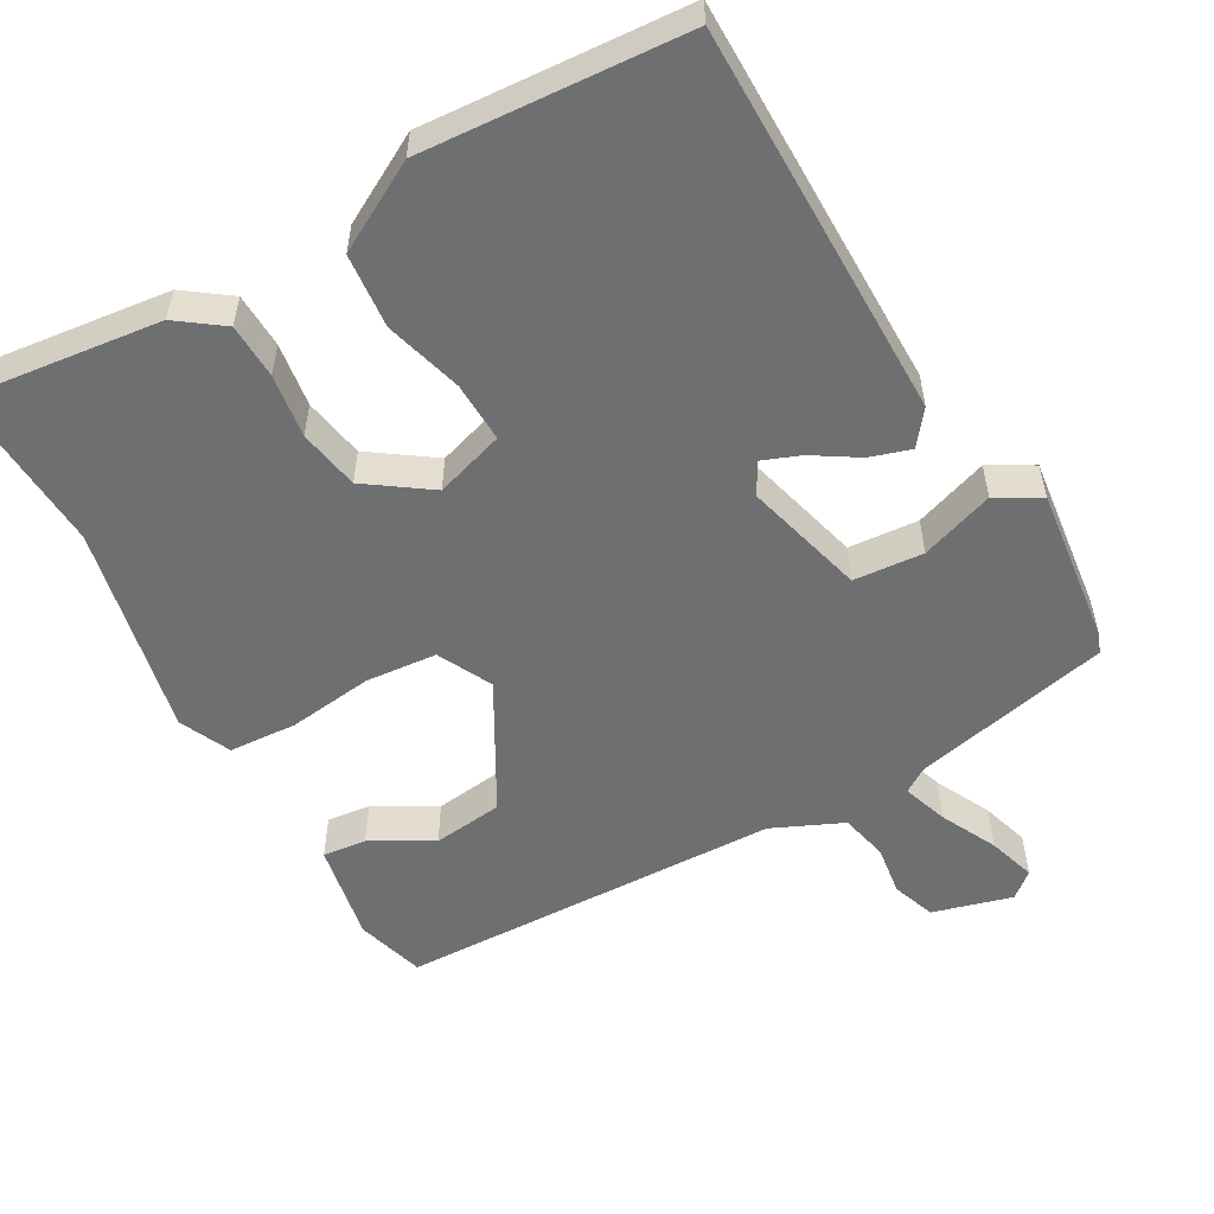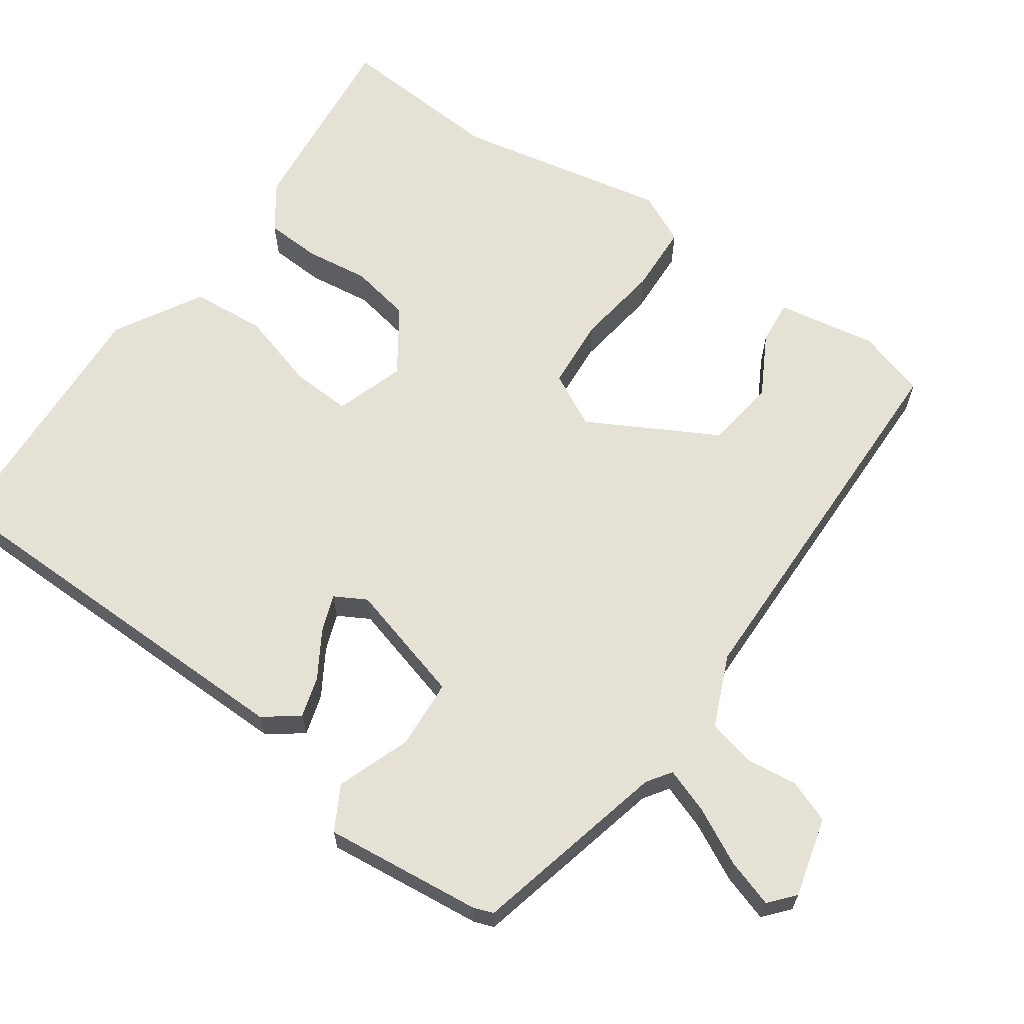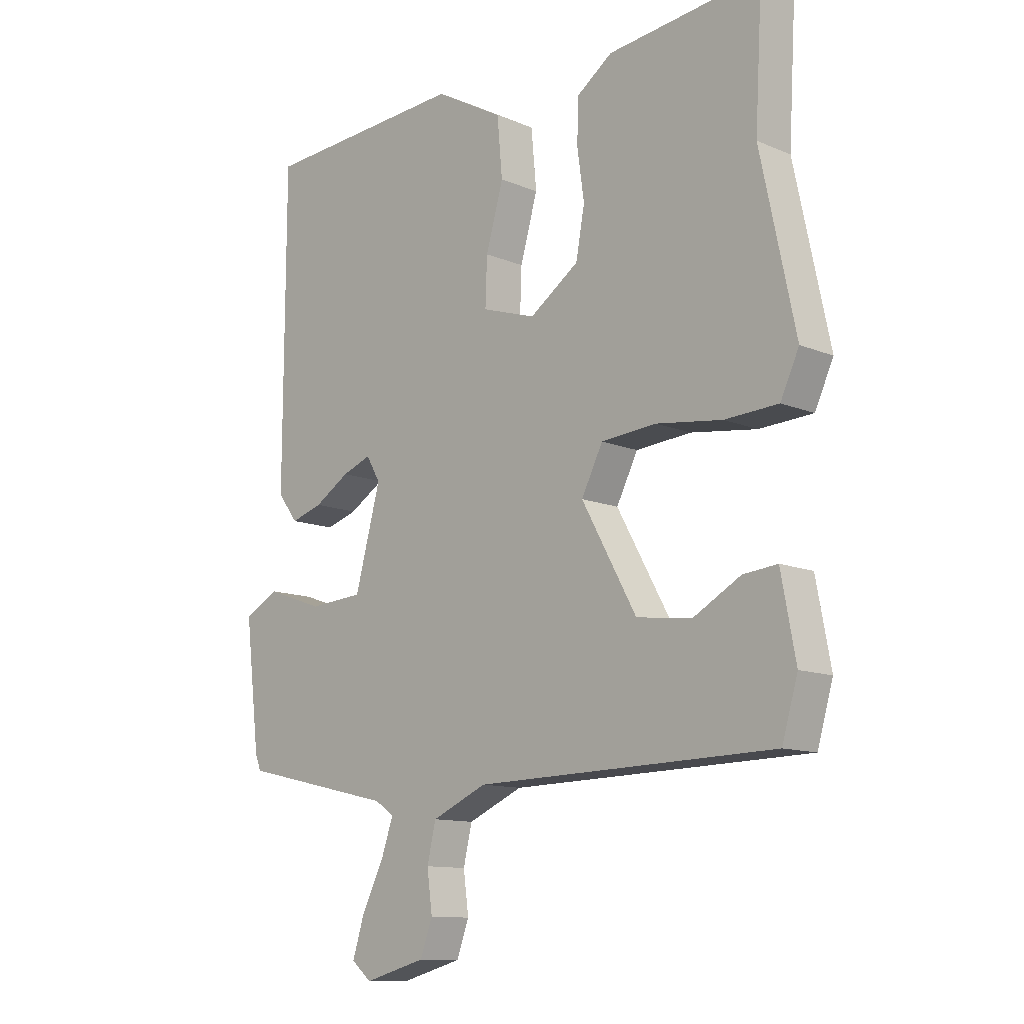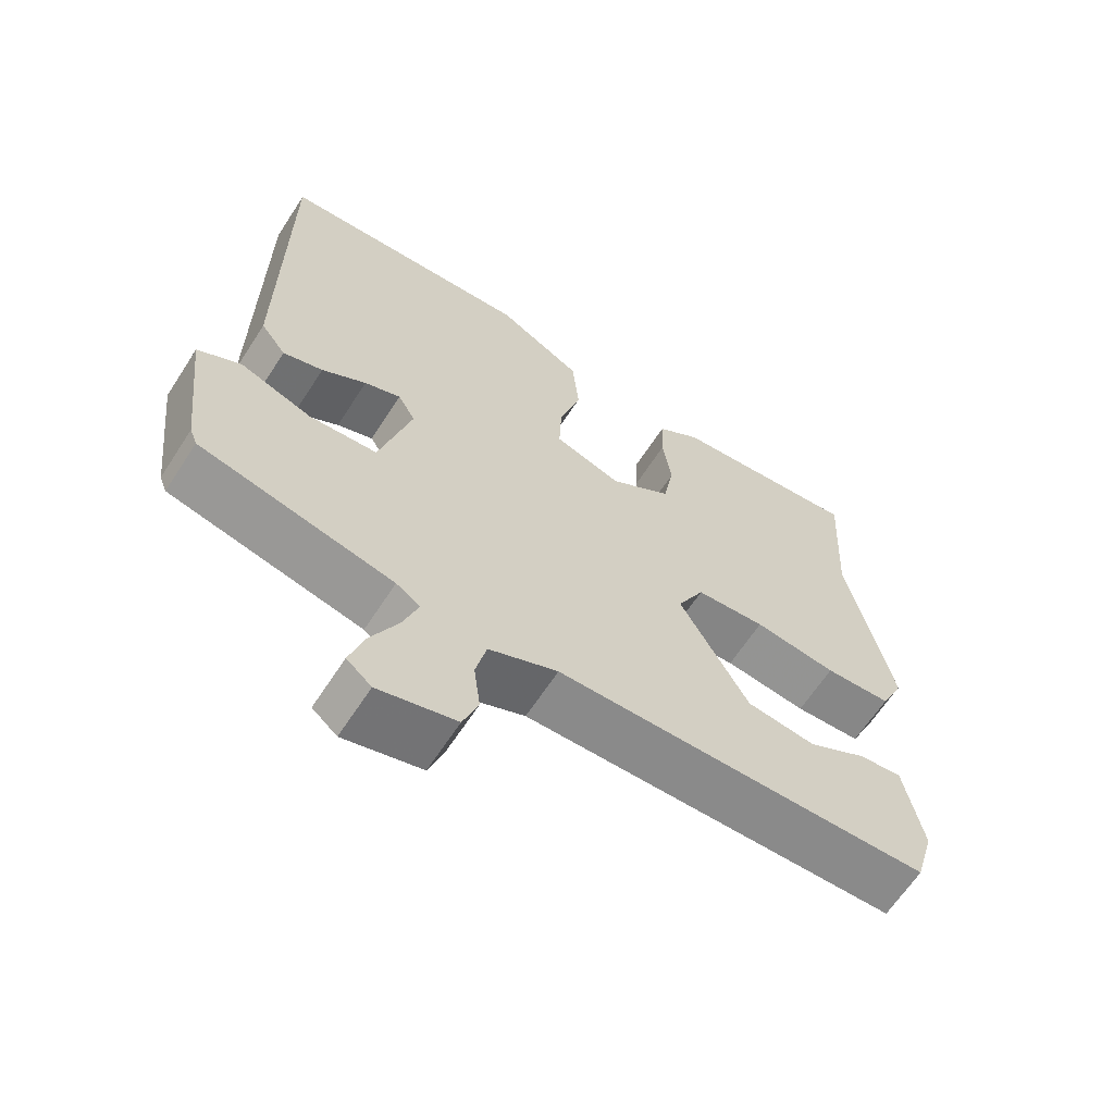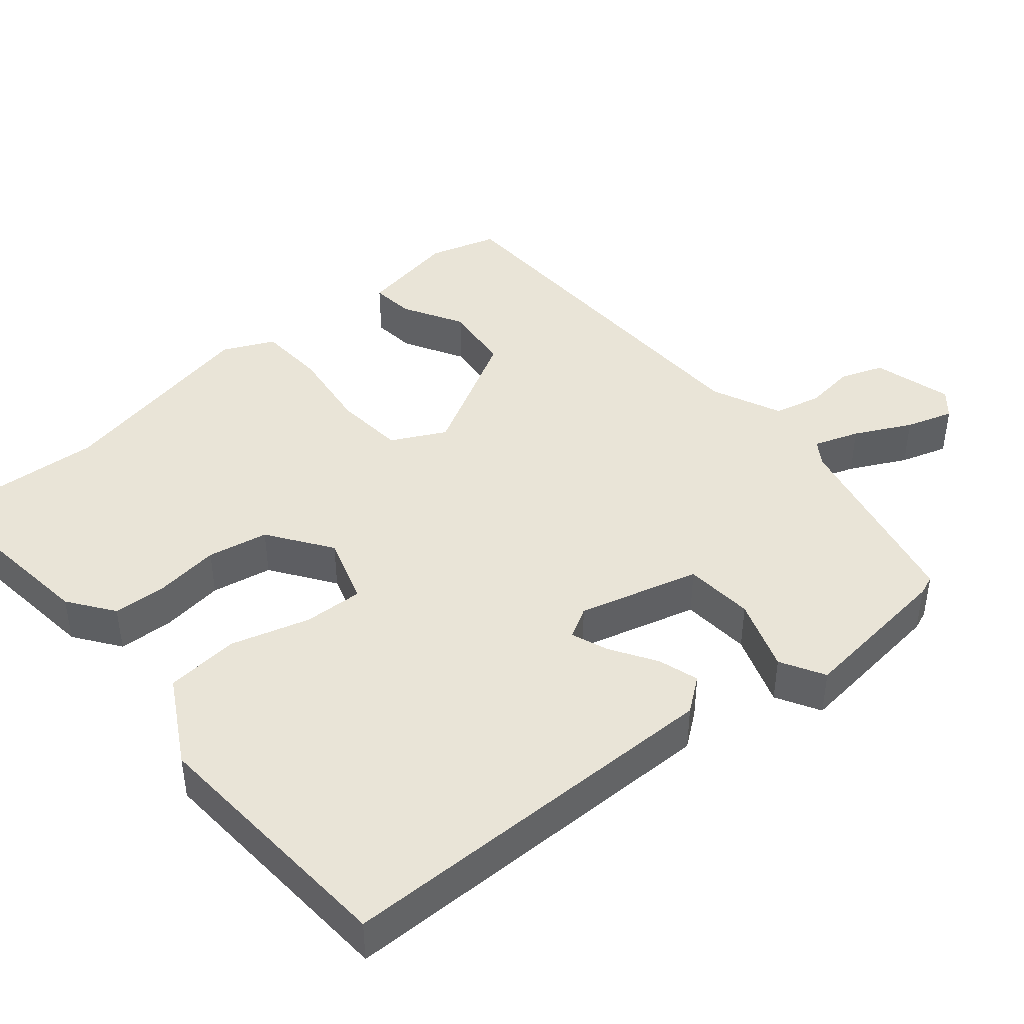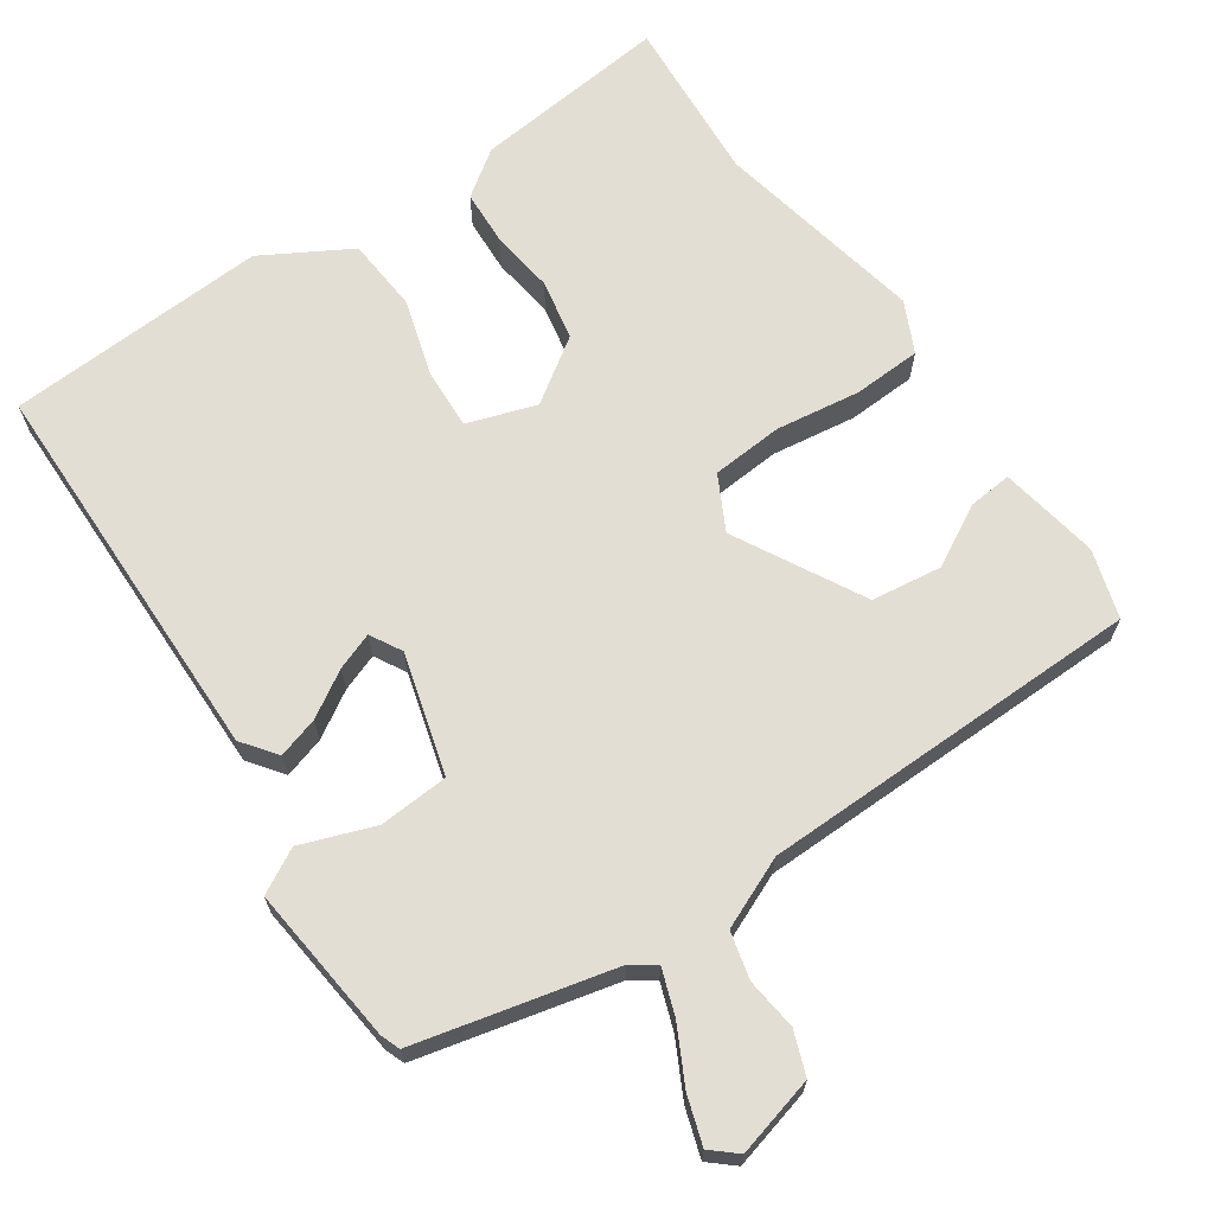
<metadata>
{"format":"obj","ext":"obj","renderer":"f3d","projection":"perspective","resolution":1024,"background":"white","views":[{"elev":-54.5,"azim":29.2,"up":"+Y"},{"elev":64.5,"azim":125.6,"up":"+Y"},{"elev":-11.7,"azim":-135.1,"up":"+Z"},{"elev":-64.0,"azim":147.1,"up":"+Z"},{"elev":43.0,"azim":50.0,"up":"+Y"},{"elev":67.2,"azim":146.1,"up":"+Y"}]}
</metadata>
<code>
v -0.507 0.07 -0.467
v -0.534 0.07 -0.374
v -0.509 0.07 -0.24
v -0.45 0.07 -0.246
v -0.368 0.07 -0.292
v -0.273 0.07 -0.28
v -0.178 0.07 -0.109
v -0.215 0.07 -0.036
v -0.311 0.07 -0.028
v -0.425 0.07 -0.043
v -0.517 0.07 -0.038
v -0.549 0.07 0.031
v -0.489 0.07 0.315
v -0.502 0.07 0.54
v -0.237 0.07 0.51
v -0.176 0.07 0.466
v -0.173 0.07 0.392
v -0.185 0.07 0.306
v -0.17 0.07 0.224
v -0.085 0.07 0.165
v 0.008 0.07 0.195
v 0.005 0.07 0.276
v -0.025 0.07 0.381
v -0.016 0.07 0.481
v 0.102 0.07 0.547
v 0.455 0.07 0.525
v 0.457 0.07 -0.007
v 0.422 0.07 -0.053
v 0.367 0.07 -0.036
v 0.306 0.07 0.002
v 0.256 0.07 0.021
v 0.232 0.07 -0.021
v 0.276 0.07 -0.184
v 0.37 0.07 -0.191
v 0.469 0.07 -0.156
v 0.528 0.07 -0.189
v 0.503 0.07 -0.402
v 0.493 0.07 -0.428
v 0.227 0.07 -0.489
v 0.194 0.07 -0.511
v 0.215 0.07 -0.572
v 0.253 0.07 -0.648
v 0.273 0.07 -0.712
v 0.239 0.07 -0.741
v 0.132 0.07 -0.712
v 0.111 0.07 -0.654
v 0.12 0.07 -0.585
v 0.105 0.07 -0.521
v 0.01 0.07 -0.479
v -0.507 0 -0.467
v -0.534 0 -0.374
v -0.509 0 -0.24
v -0.45 0 -0.246
v -0.368 0 -0.292
v -0.273 0 -0.28
v -0.178 0 -0.109
v -0.215 0 -0.036
v -0.311 0 -0.028
v -0.425 0 -0.043
v -0.517 0 -0.038
v -0.549 0 0.031
v -0.489 0 0.315
v -0.502 0 0.54
v -0.237 0 0.51
v -0.176 0 0.466
v -0.173 0 0.392
v -0.185 0 0.306
v -0.17 0 0.224
v -0.085 0 0.165
v 0.008 0 0.195
v 0.005 0 0.276
v -0.025 0 0.381
v -0.016 0 0.481
v 0.102 0 0.547
v 0.455 0 0.525
v 0.457 0 -0.007
v 0.422 0 -0.053
v 0.367 0 -0.036
v 0.306 0 0.002
v 0.256 0 0.021
v 0.232 0 -0.021
v 0.276 0 -0.184
v 0.37 0 -0.191
v 0.469 0 -0.156
v 0.528 0 -0.189
v 0.503 0 -0.402
v 0.493 0 -0.428
v 0.227 0 -0.489
v 0.194 0 -0.511
v 0.215 0 -0.572
v 0.253 0 -0.648
v 0.273 0 -0.712
v 0.239 0 -0.741
v 0.132 0 -0.712
v 0.111 0 -0.654
v 0.12 0 -0.585
v 0.105 0 -0.521
v 0.01 0 -0.479
f 45 46 47
f 44 45 47
f 43 44 47
f 42 43 47
f 41 42 47
f 40 41 47 48
f 39 40 48 49
f 38 39 49
f 37 38 49
f 36 37 49
f 35 36 49
f 34 35 49
f 28 29 30
f 27 28 30
f 26 27 30
f 25 26 30
f 24 25 30
f 23 24 30
f 22 23 30
f 21 22 30 31
f 20 21 31 32
f 16 17 18
f 15 16 18
f 14 15 18
f 13 14 18
f 13 18 19
f 12 13 19
f 11 12 19
f 10 11 19
f 9 10 19
f 8 9 19 20
f 3 4 5
f 2 3 5
f 1 2 5
f 1 5 6
f 49 1 6
f 34 49 6
f 33 34 6
f 20 32 33
f 8 20 33
f 7 8 33
f 6 7 33
f 96 95 94
f 96 94 93
f 96 93 92
f 96 92 91
f 96 91 90
f 97 96 90 89
f 98 97 89 88
f 98 88 87
f 98 87 86
f 98 86 85
f 98 85 84
f 98 84 83
f 79 78 77
f 79 77 76
f 79 76 75
f 79 75 74
f 79 74 73
f 79 73 72
f 79 72 71
f 80 79 71 70
f 81 80 70 69
f 67 66 65
f 67 65 64
f 67 64 63
f 67 63 62
f 68 67 62
f 68 62 61
f 68 61 60
f 68 60 59
f 68 59 58
f 69 68 58 57
f 54 53 52
f 54 52 51
f 54 51 50
f 55 54 50
f 55 50 98
f 55 98 83
f 55 83 82
f 82 81 69
f 82 69 57
f 82 57 56
f 82 56 55
f 1 50 51 2
f 2 51 52 3
f 3 52 53 4
f 4 53 54 5
f 5 54 55 6
f 6 55 56 7
f 7 56 57 8
f 8 57 58 9
f 9 58 59 10
f 10 59 60 11
f 11 60 61 12
f 12 61 62 13
f 13 62 63 14
f 14 63 64 15
f 15 64 65 16
f 16 65 66 17
f 17 66 67 18
f 18 67 68 19
f 19 68 69 20
f 20 69 70 21
f 21 70 71 22
f 22 71 72 23
f 23 72 73 24
f 24 73 74 25
f 25 74 75 26
f 26 75 76 27
f 27 76 77 28
f 28 77 78 29
f 29 78 79 30
f 30 79 80 31
f 31 80 81 32
f 32 81 82 33
f 33 82 83 34
f 34 83 84 35
f 35 84 85 36
f 36 85 86 37
f 37 86 87 38
f 38 87 88 39
f 39 88 89 40
f 40 89 90 41
f 41 90 91 42
f 42 91 92 43
f 43 92 93 44
f 44 93 94 45
f 45 94 95 46
f 46 95 96 47
f 47 96 97 48
f 48 97 98 49
f 49 98 50 1

</code>
